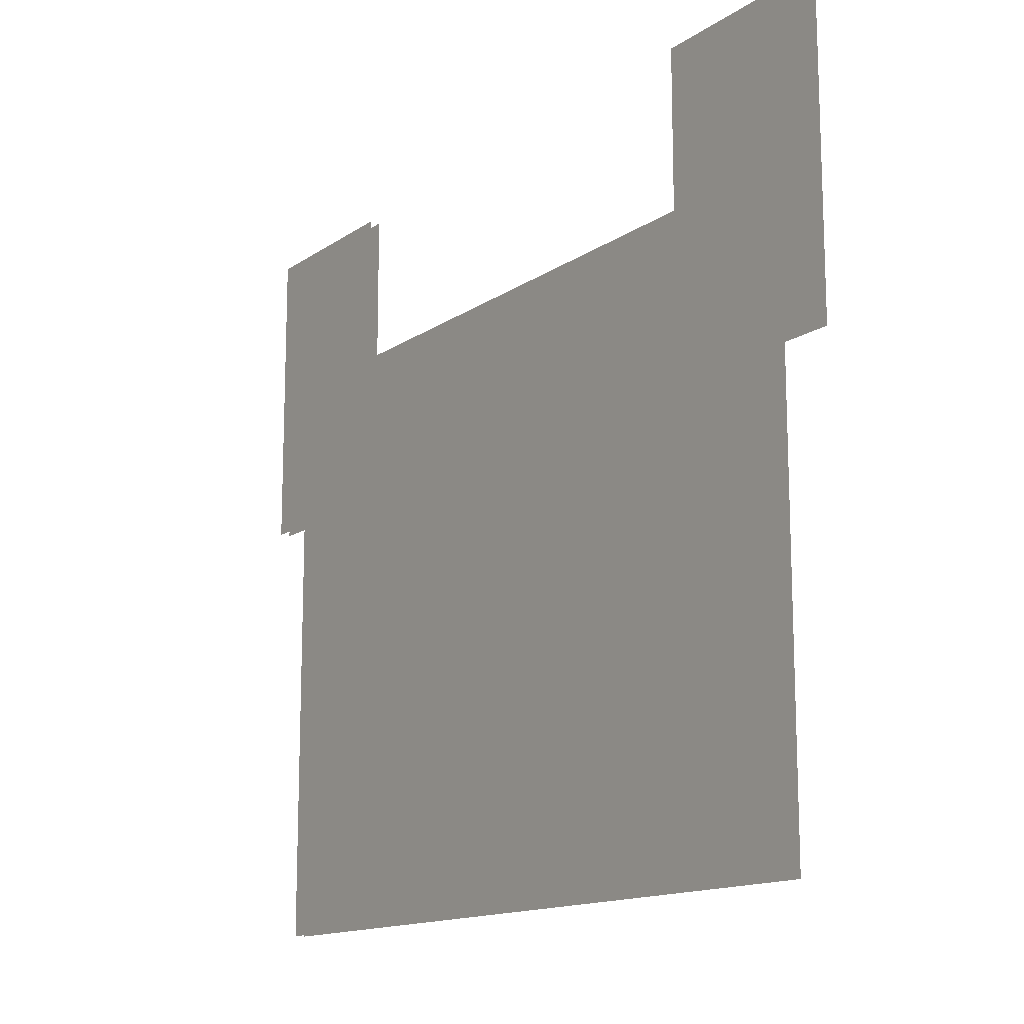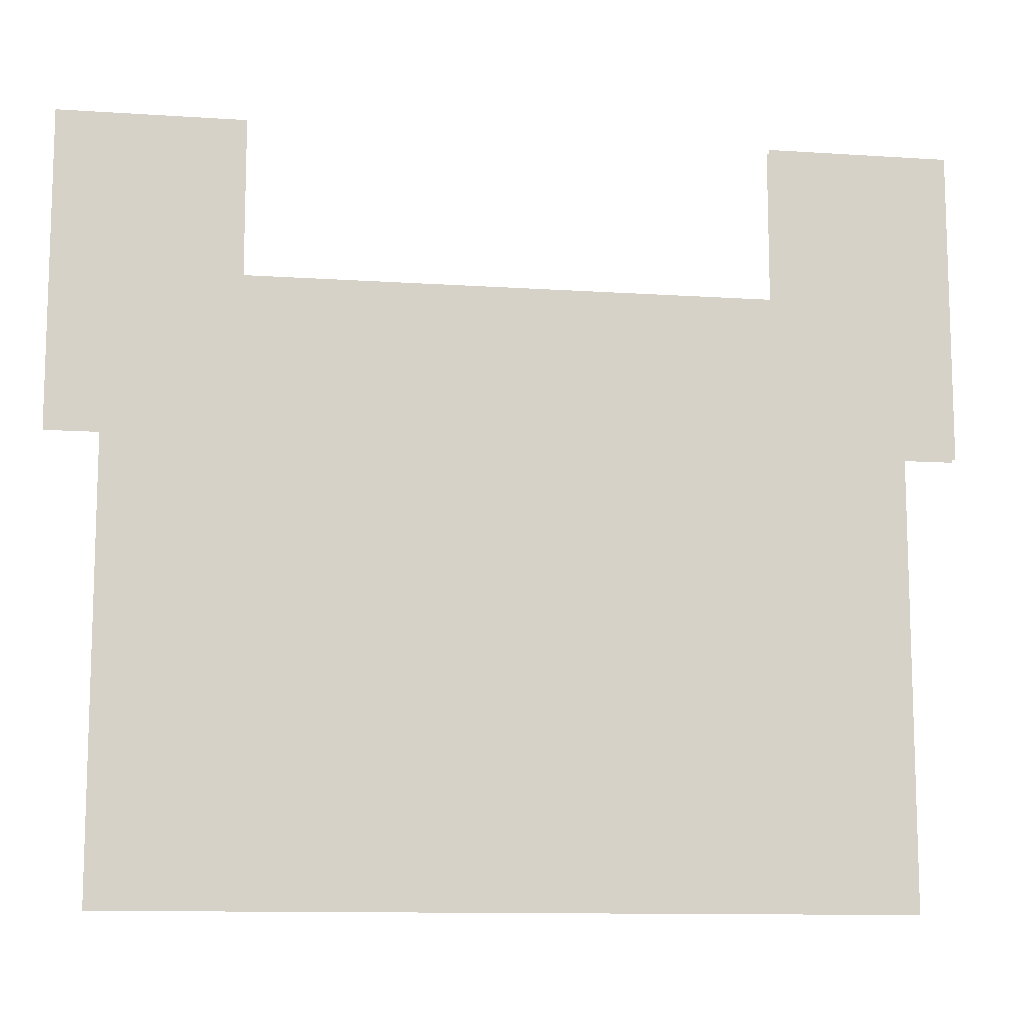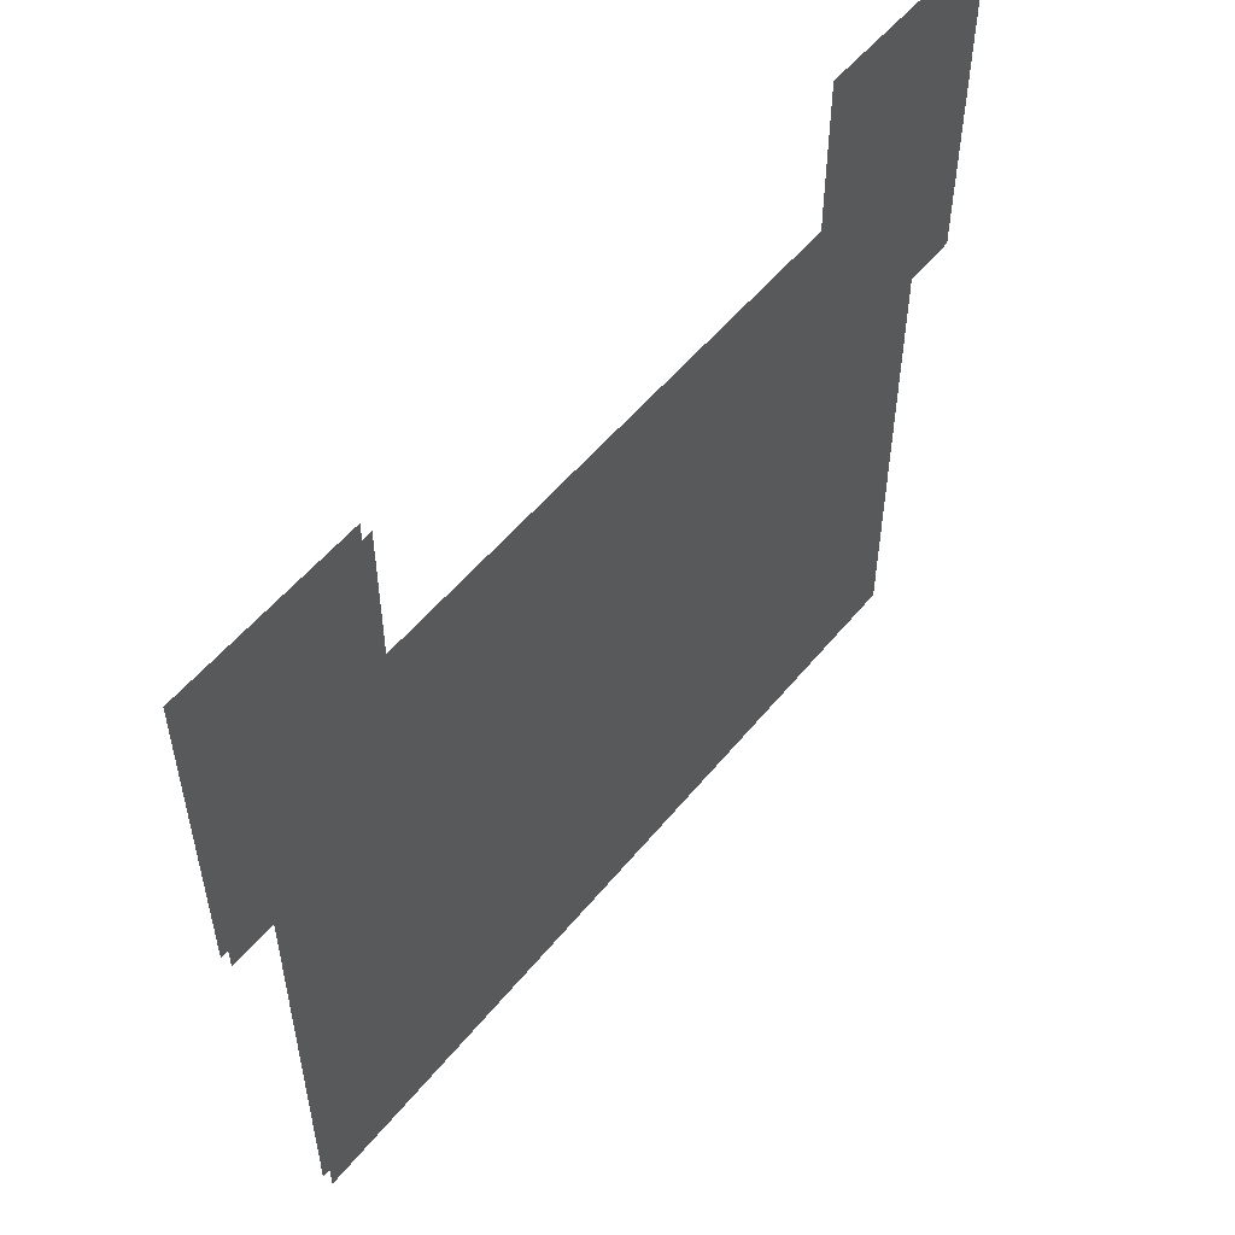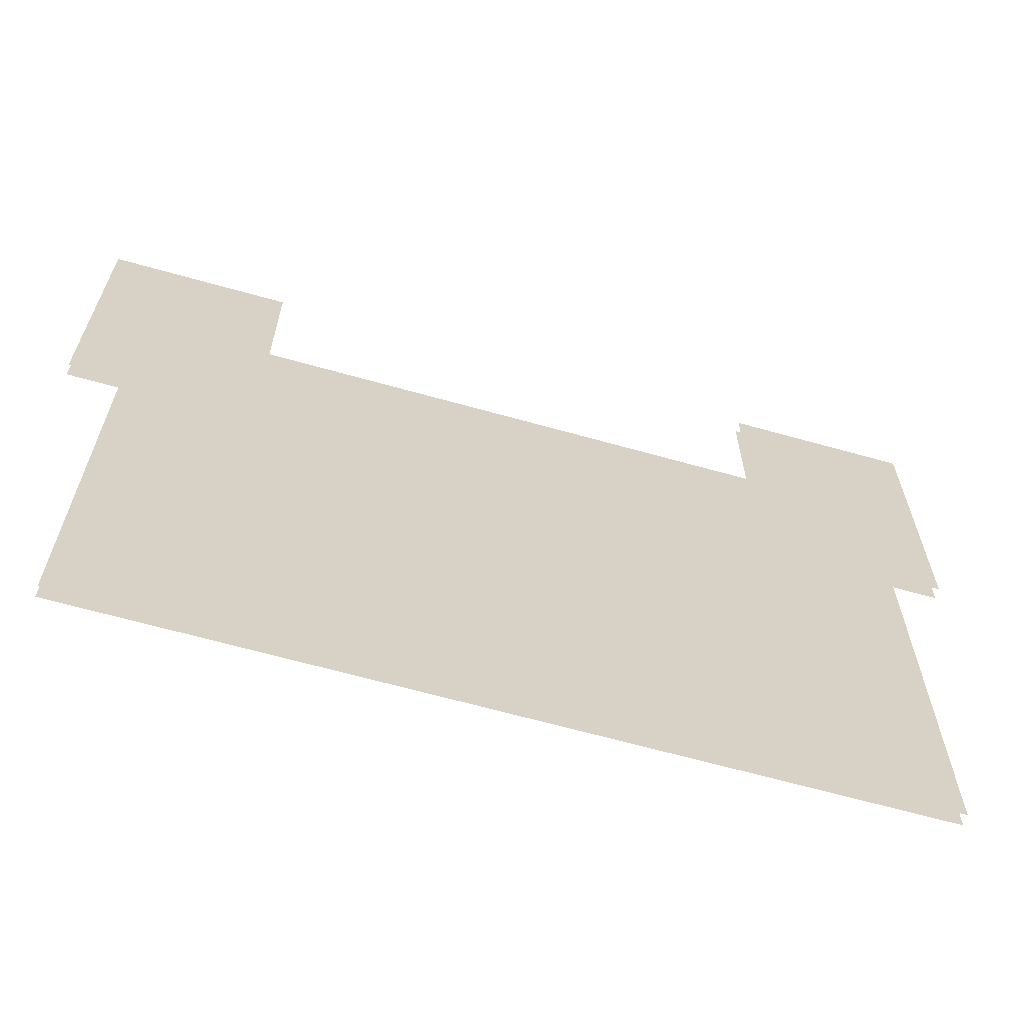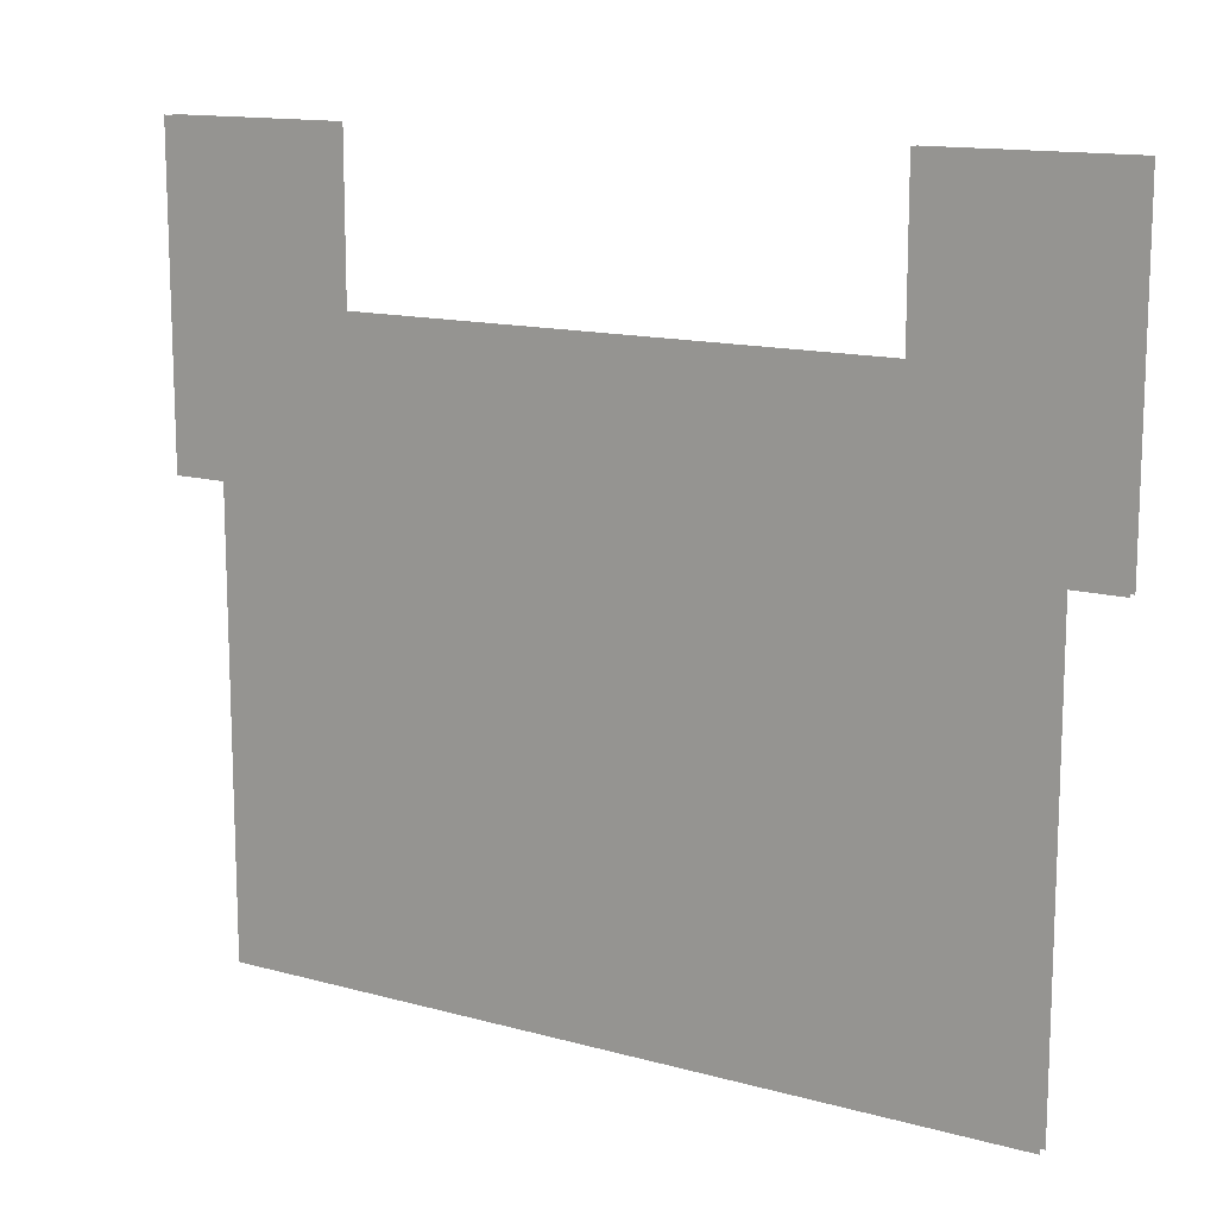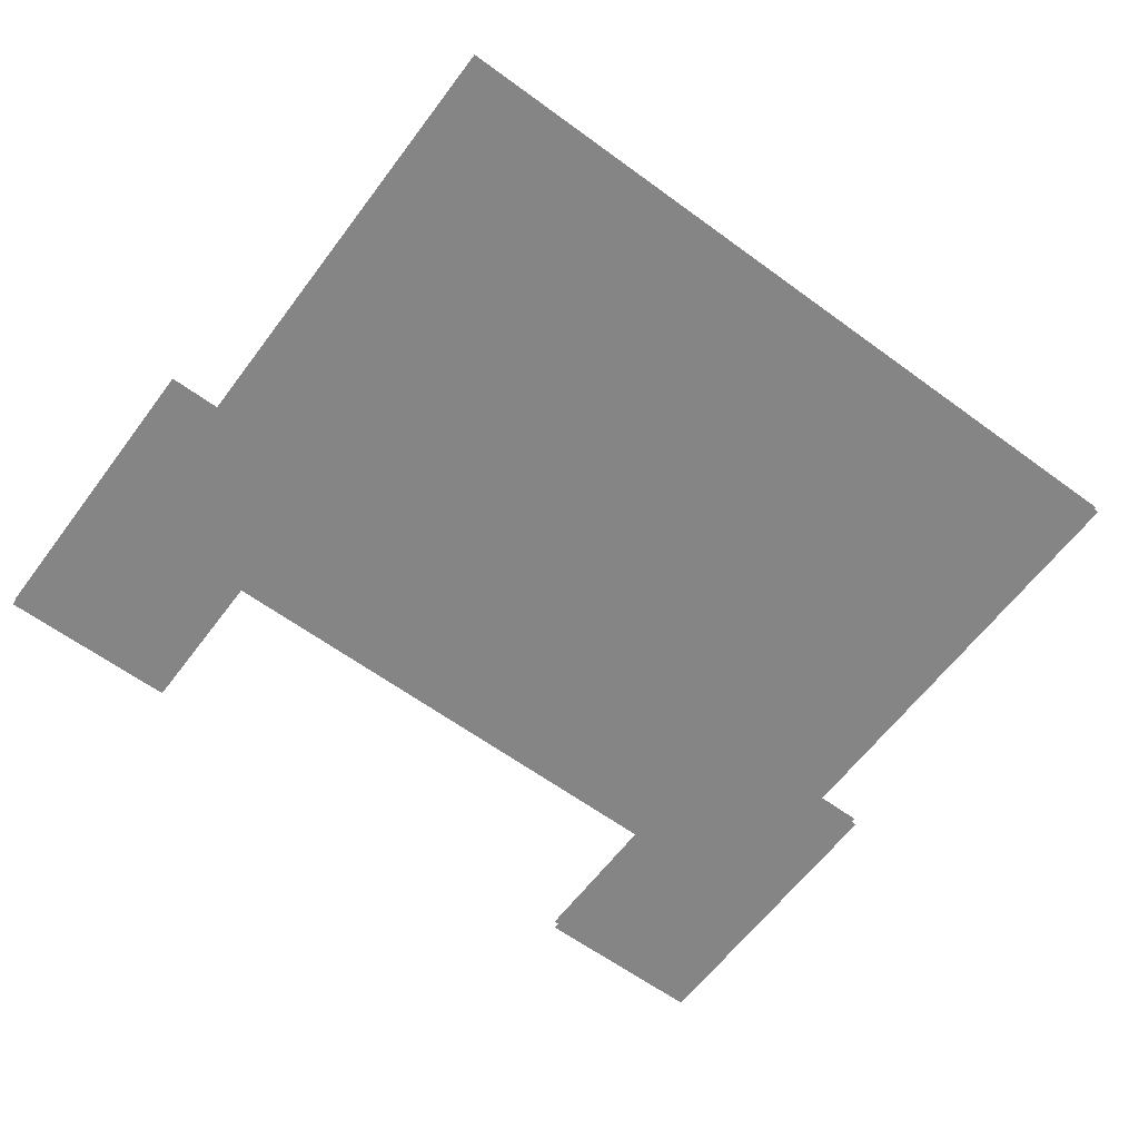
<metadata>
{"format":"obj","ext":"obj","renderer":"f3d","projection":"perspective","resolution":1024,"background":"white","views":[{"elev":-14.2,"azim":-124.7,"up":"+Y"},{"elev":-11.5,"azim":170.9,"up":"+Y"},{"elev":53.8,"azim":128.3,"up":"+Y"},{"elev":-65.1,"azim":164.2,"up":"+Y"},{"elev":13.5,"azim":31.9,"up":"+Y"},{"elev":-61.7,"azim":-36.7,"up":"+Z"}]}
</metadata>
<code>
o floor_36
v 29.2 -9.25 0
v 29.2 -9.25 -0.1
v 29.2 -12.25 0
v 29.2 -12.25 -0.1
v 29.7 -12.25 0
v 29.7 -12.25 -0.1
v 29.7 -16.5 0
v 29.7 -16.5 -0.1
v 37.2 -16.5 0
v 37.2 -16.5 -0.1
v 37.2 -12.25 0
v 37.2 -12.25 -0.1
v 37.7 -12.25 0
v 37.7 -12.25 -0.1
v 37.7 -9.25 0
v 37.7 -9.25 -0.1
v 35.95 -9.25 0
v 35.95 -9.25 -0.1
v 35.95 -10.75 0
v 35.95 -10.75 -0.1
v 30.95 -10.75 0
v 30.95 -10.75 -0.1
v 30.95 -9.25 0
v 30.95 -9.25 -0.1
f 3 21 1
f 2 22 4
f 21 23 1
f 2 24 22
f 19 15 17
f 18 16 20
f 19 13 15
f 16 14 20
f 11 5 9
f 10 6 12
f 5 7 9
f 10 8 6
f 5 21 3
f 4 22 6
f 5 19 21
f 22 20 6
f 5 11 19
f 20 12 6
f 11 13 19
f 20 14 12

</code>
